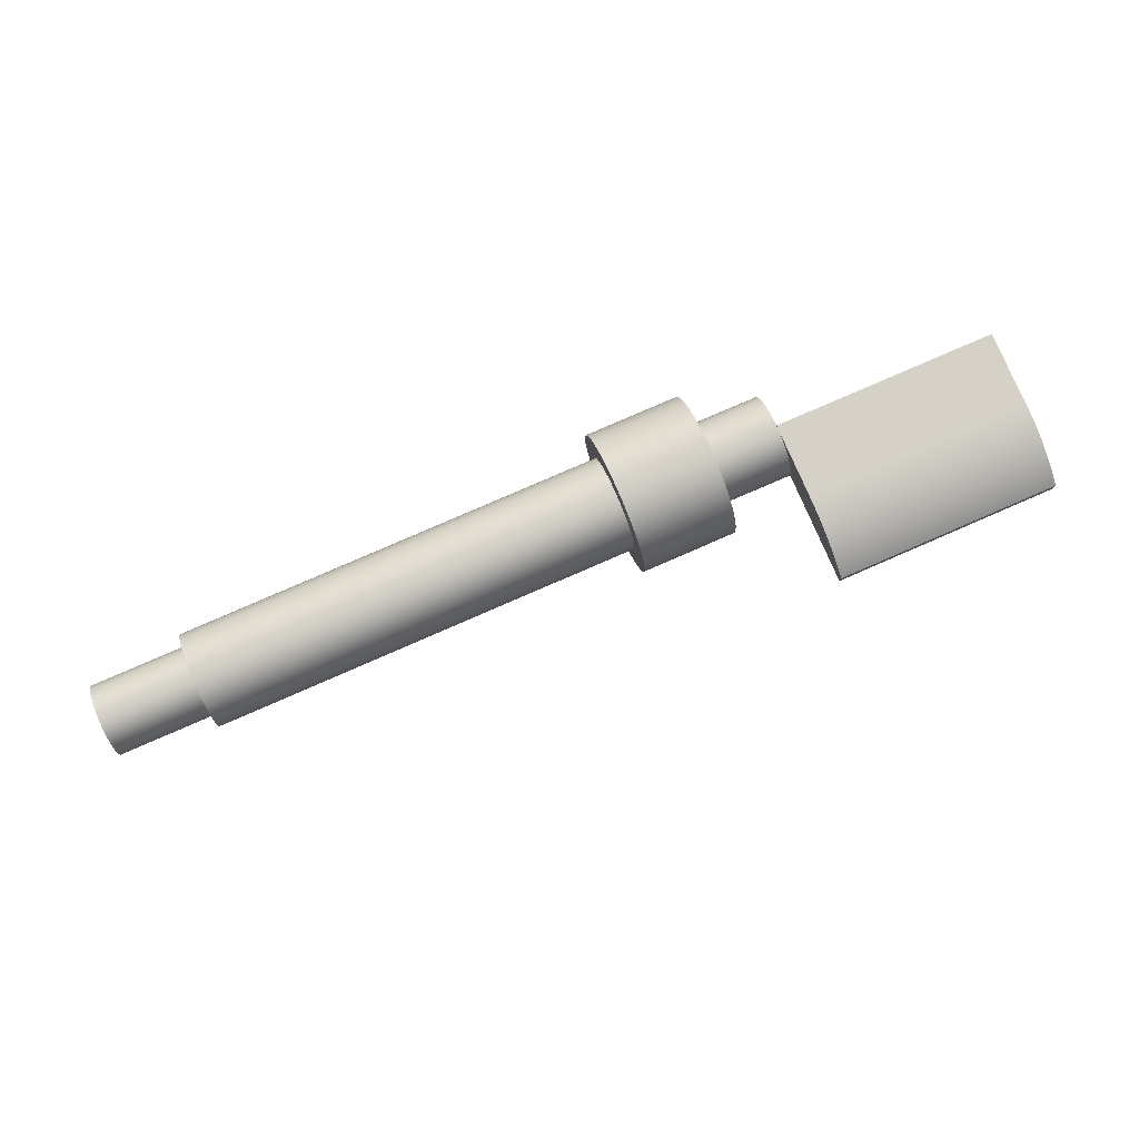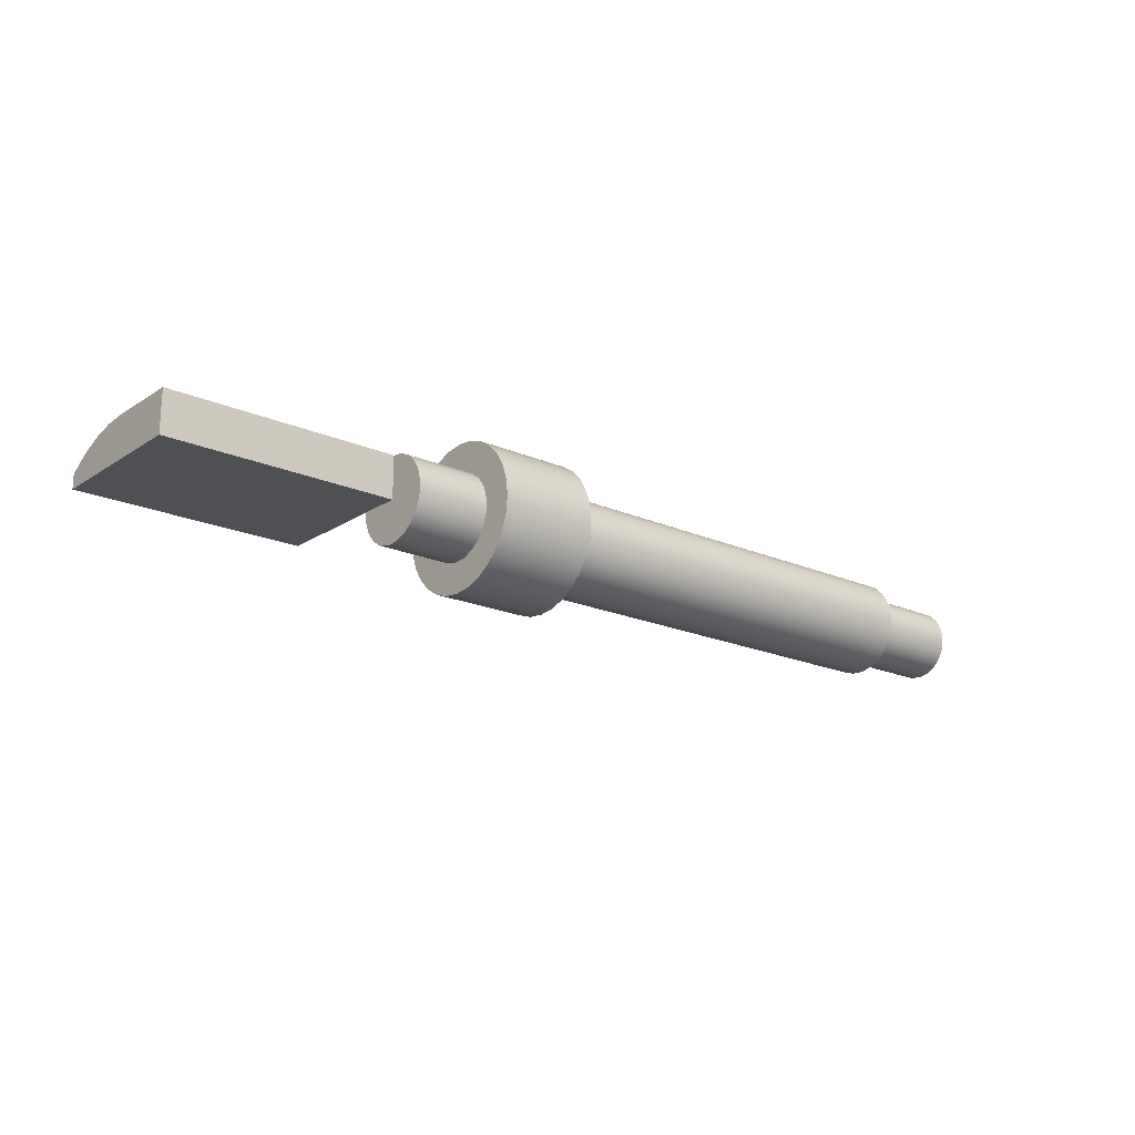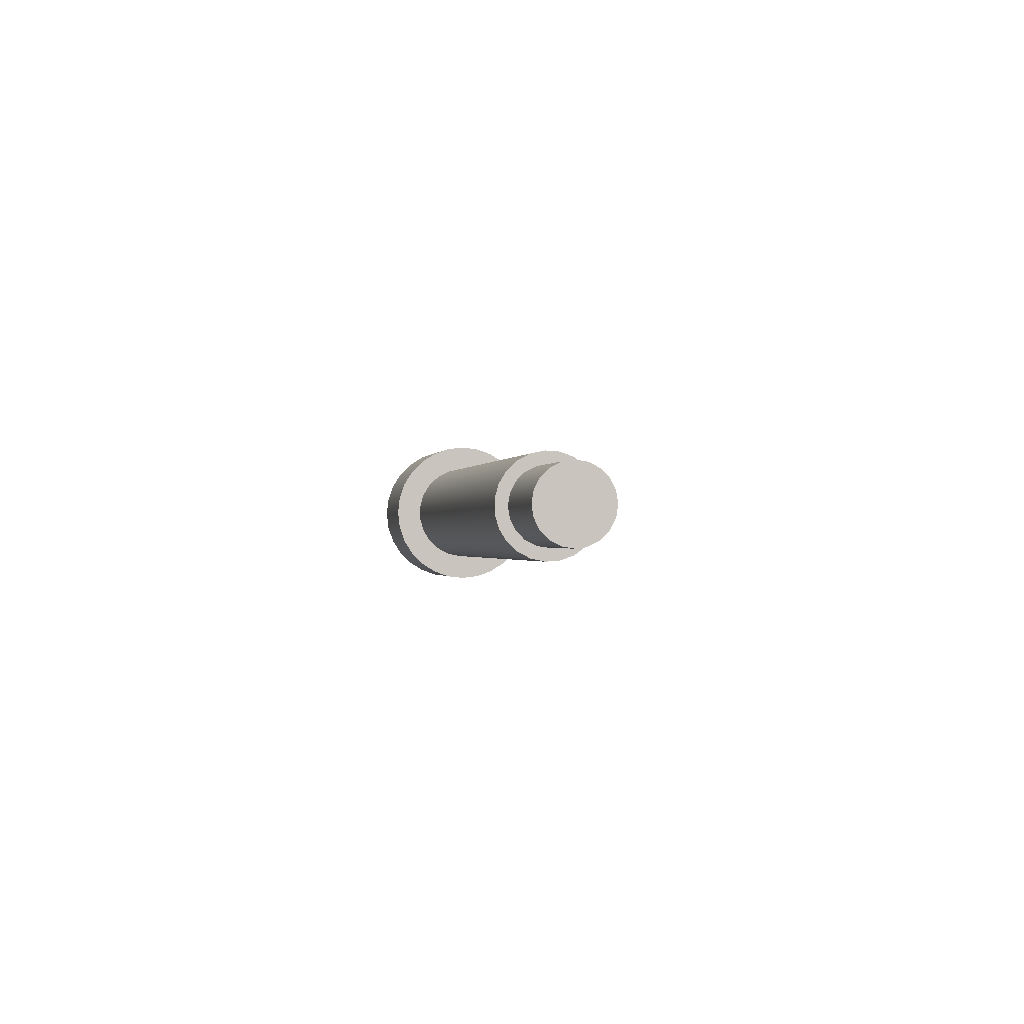
<metadata>
{"format":"obj","ext":"obj","renderer":"f3d","projection":"perspective","resolution":1024,"background":"white","views":[{"elev":79.7,"azim":-23.5,"up":"+Y"},{"elev":-19.2,"azim":140.5,"up":"+Y"},{"elev":-0.8,"azim":-101.5,"up":"+Y"}]}
</metadata>
<code>
v 2.9 0.06 0.65
v 2.9 -3.081e-17 0.6504
v 3.85 -3.081e-17 0.6504
v 3.85 0.06 0.65
v 2.9 0.1771 0.3056
v 2.9 0.1699 0.3978
v 2.9 0.1476 0.4877
v 2.9 0.1106 0.5725
v 2.9 0.06 0.65
v 3.85 0.06 0.65
v 3.85 0.1106 0.5725
v 3.85 0.1476 0.4877
v 3.85 0.1699 0.3978
v 3.85 0.1771 0.3056
v 2.9 0.175 -0.001174
v 2.9 0.1771 0.3056
v 3.85 0.1771 0.3056
v 3.85 0.175 -0.001174
v 2.9 0 0
v 2.9 0.175 -0.001174
v 3.85 0.175 -0.001174
v 3.85 0 0
v 2.9 -3.081e-17 0.6504
v 2.9 -2.143e-17 0.175
v 2.9 0 0
v 3.85 0 0
v 3.85 -3.081e-17 0.6504
v 3.85 -3.081e-17 0.6504
v 3.85 0 0
v 3.85 0.175 -0.001174
v 3.85 0.1771 0.3056
v 3.85 0.1699 0.3978
v 3.85 0.1476 0.4877
v 3.85 0.1106 0.5725
v 3.85 0.06 0.65
v 2.9 0.175 -0.001174
v 2.9 0.1693 0.04435
v 2.9 0.1519 0.08682
v 2.9 0.1242 0.1233
v 2.9 0.08784 0.1514
v 2.9 0.04548 0.169
v 2.9 -2.143e-17 0.175
v 2.9 -3.081e-17 0.6504
v 2.9 0.06 0.65
v 2.9 0.1106 0.5725
v 2.9 0.1476 0.4877
v 2.9 0.1699 0.3978
v 2.9 0.1771 0.3056
v 2.9 0.175 -0.001174
v 2.9 0.1671 -0.05185
v 2.9 0.1449 -0.09808
v 2.9 0.1103 -0.1359
v 2.9 0.06616 -0.162
v 2.9 0.01635 -0.1742
v 2.9 -0.03486 -0.1715
v 2.9 -0.08308 -0.154
v 2.9 -0.1242 -0.1233
v 2.9 -0.1546 -0.08204
v 2.9 -0.1717 -0.03371
v 2.9 -0.1741 0.01752
v 2.9 -0.1616 0.06724
v 2.9 -0.1351 0.1112
v 2.9 -0.0971 0.1456
v 2.9 -0.05073 0.1675
v 2.9 -2.143e-17 0.175
v 2.9 0.04548 0.169
v 2.9 0.08784 0.1514
v 2.9 0.1242 0.1233
v 2.9 0.1519 0.08682
v 2.9 0.1693 0.04435
v 2.6 -2.143e-17 0.175
v 2.6 -0.05158 0.1672
v 2.6 -0.09858 0.1446
v 2.6 -0.1368 0.1091
v 2.6 -0.1629 0.06393
v 2.6 -0.1745 0.01308
v 2.6 -0.1706 -0.03894
v 2.6 -0.1516 -0.0875
v 2.6 -0.119 -0.1283
v 2.6 -0.07593 -0.1577
v 2.6 -0.02608 -0.173
v 2.6 0.02608 -0.173
v 2.6 0.07593 -0.1577
v 2.6 0.119 -0.1283
v 2.6 0.1516 -0.0875
v 2.6 0.1706 -0.03894
v 2.6 0.1745 0.01308
v 2.6 0.1629 0.06393
v 2.6 0.1368 0.1091
v 2.6 0.09858 0.1446
v 2.6 0.05158 0.1672
v 2.6 -2.143e-17 0.175
v 2.9 -2.143e-17 0.175
v 2.9 0 0
v 2.9 -2.143e-17 0.175
v 2.9 -0.05073 0.1675
v 2.9 -0.0971 0.1456
v 2.9 -0.1351 0.1112
v 2.9 -0.1616 0.06724
v 2.9 -0.1741 0.01752
v 2.9 -0.1717 -0.03371
v 2.9 -0.1546 -0.08204
v 2.9 -0.1242 -0.1233
v 2.9 -0.08308 -0.154
v 2.9 -0.03486 -0.1715
v 2.9 0.01635 -0.1742
v 2.9 0.06616 -0.162
v 2.9 0.1103 -0.1359
v 2.9 0.1449 -0.09808
v 2.9 0.1671 -0.05185
v 2.9 0.175 -0.001174
v 2.2 -3.674e-17 0.3
v 2.2 0.06676 0.2925
v 2.2 0.1302 0.2703
v 2.2 0.187 0.2345
v 2.2 0.2345 0.187
v 2.2 0.2703 0.1302
v 2.2 0.2925 0.06676
v 2.2 0.3 -1.837e-17
v 2.2 0.2925 -0.06676
v 2.2 0.2703 -0.1302
v 2.2 0.2345 -0.187
v 2.2 0.187 -0.2345
v 2.2 0.1302 -0.2703
v 2.2 0.06676 -0.2925
v 2.2 0 -0.3
v 2.2 -0.06676 -0.2925
v 2.2 -0.1302 -0.2703
v 2.2 -0.187 -0.2345
v 2.2 -0.2345 -0.187
v 2.2 -0.2703 -0.1302
v 2.2 -0.2925 -0.06676
v 2.2 -0.3 -1.837e-17
v 2.2 -0.2925 0.06676
v 2.2 -0.2703 0.1302
v 2.2 -0.2345 0.187
v 2.2 -0.187 0.2345
v 2.2 -0.1302 0.2703
v 2.2 -0.06676 0.2925
v 2.2 -2.449e-17 0.2
v 2.2 -0.05396 0.1926
v 2.2 -0.1039 0.1709
v 2.2 -0.1462 0.1365
v 2.2 -0.1776 0.09201
v 2.2 -0.1958 0.04069
v 2.2 -0.1995 -0.01365
v 2.2 -0.1885 -0.06698
v 2.2 -0.1634 -0.1153
v 2.2 -0.1262 -0.1551
v 2.2 -0.07968 -0.1834
v 2.2 -0.02723 -0.1981
v 2.2 0.02723 -0.1981
v 2.2 0.07968 -0.1834
v 2.2 0.1262 -0.1551
v 2.2 0.1634 -0.1153
v 2.2 0.1885 -0.06698
v 2.2 0.1995 -0.01365
v 2.2 0.1958 0.04069
v 2.2 0.1776 0.09201
v 2.2 0.1462 0.1365
v 2.2 0.1039 0.1709
v 2.2 0.05396 0.1926
v 2.6 -3.674e-17 0.3
v 2.6 0.06676 0.2925
v 2.6 0.1302 0.2703
v 2.6 0.187 0.2345
v 2.6 0.2345 0.187
v 2.6 0.2703 0.1302
v 2.6 0.2925 0.06676
v 2.6 0.3 -1.837e-17
v 2.6 0.2925 -0.06676
v 2.6 0.2703 -0.1302
v 2.6 0.2345 -0.187
v 2.6 0.187 -0.2345
v 2.6 0.1302 -0.2703
v 2.6 0.06676 -0.2925
v 2.6 0 -0.3
v 2.6 -0.06676 -0.2925
v 2.6 -0.1302 -0.2703
v 2.6 -0.187 -0.2345
v 2.6 -0.2345 -0.187
v 2.6 -0.2703 -0.1302
v 2.6 -0.2925 -0.06676
v 2.6 -0.3 -1.837e-17
v 2.6 -0.2925 0.06676
v 2.6 -0.2703 0.1302
v 2.6 -0.2345 0.187
v 2.6 -0.187 0.2345
v 2.6 -0.1302 0.2703
v 2.6 -0.06676 0.2925
v 2.2 -3.674e-17 0.3
v 2.2 -0.06676 0.2925
v 2.2 -0.1302 0.2703
v 2.2 -0.187 0.2345
v 2.2 -0.2345 0.187
v 2.2 -0.2703 0.1302
v 2.2 -0.2925 0.06676
v 2.2 -0.3 -1.837e-17
v 2.2 -0.2925 -0.06676
v 2.2 -0.2703 -0.1302
v 2.2 -0.2345 -0.187
v 2.2 -0.187 -0.2345
v 2.2 -0.1302 -0.2703
v 2.2 -0.06676 -0.2925
v 2.2 0 -0.3
v 2.2 0.06676 -0.2925
v 2.2 0.1302 -0.2703
v 2.2 0.187 -0.2345
v 2.2 0.2345 -0.187
v 2.2 0.2703 -0.1302
v 2.2 0.2925 -0.06676
v 2.2 0.3 -1.837e-17
v 2.2 0.2925 0.06676
v 2.2 0.2703 0.1302
v 2.2 0.2345 0.187
v 2.2 0.187 0.2345
v 2.2 0.1302 0.2703
v 2.2 0.06676 0.2925
v 2.2 -3.674e-17 0.3
v 2.6 -3.674e-17 0.3
v 2.6 -2.143e-17 0.175
v 2.6 0.05158 0.1672
v 2.6 0.09858 0.1446
v 2.6 0.1368 0.1091
v 2.6 0.1629 0.06393
v 2.6 0.1745 0.01308
v 2.6 0.1706 -0.03894
v 2.6 0.1516 -0.0875
v 2.6 0.119 -0.1283
v 2.6 0.07593 -0.1577
v 2.6 0.02608 -0.173
v 2.6 -0.02608 -0.173
v 2.6 -0.07593 -0.1577
v 2.6 -0.119 -0.1283
v 2.6 -0.1516 -0.0875
v 2.6 -0.1706 -0.03894
v 2.6 -0.1745 0.01308
v 2.6 -0.1629 0.06393
v 2.6 -0.1368 0.1091
v 2.6 -0.09858 0.1446
v 2.6 -0.05158 0.1672
v 2.6 -3.674e-17 0.3
v 2.6 -0.06676 0.2925
v 2.6 -0.1302 0.2703
v 2.6 -0.187 0.2345
v 2.6 -0.2345 0.187
v 2.6 -0.2703 0.1302
v 2.6 -0.2925 0.06676
v 2.6 -0.3 -1.837e-17
v 2.6 -0.2925 -0.06676
v 2.6 -0.2703 -0.1302
v 2.6 -0.2345 -0.187
v 2.6 -0.187 -0.2345
v 2.6 -0.1302 -0.2703
v 2.6 -0.06676 -0.2925
v 2.6 0 -0.3
v 2.6 0.06676 -0.2925
v 2.6 0.1302 -0.2703
v 2.6 0.187 -0.2345
v 2.6 0.2345 -0.187
v 2.6 0.2703 -0.1302
v 2.6 0.2925 -0.06676
v 2.6 0.3 -1.837e-17
v 2.6 0.2925 0.06676
v 2.6 0.2703 0.1302
v 2.6 0.2345 0.187
v 2.6 0.187 0.2345
v 2.6 0.1302 0.2703
v 2.6 0.06676 0.2925
v 0.4 -2.449e-17 0.2
v 0.4 0.05396 0.1926
v 0.4 0.1039 0.1709
v 0.4 0.1462 0.1365
v 0.4 0.1776 0.09201
v 0.4 0.1958 0.04069
v 0.4 0.1995 -0.01365
v 0.4 0.1885 -0.06698
v 0.4 0.1634 -0.1153
v 0.4 0.1262 -0.1551
v 0.4 0.07968 -0.1834
v 0.4 0.02723 -0.1981
v 0.4 -0.02723 -0.1981
v 0.4 -0.07968 -0.1834
v 0.4 -0.1262 -0.1551
v 0.4 -0.1634 -0.1153
v 0.4 -0.1885 -0.06698
v 0.4 -0.1995 -0.01365
v 0.4 -0.1958 0.04069
v 0.4 -0.1776 0.09201
v 0.4 -0.1462 0.1365
v 0.4 -0.1039 0.1709
v 0.4 -0.05396 0.1926
v 0.4 -1.837e-17 0.15
v 0.4 -0.04635 0.1427
v 0.4 -0.08817 0.1214
v 0.4 -0.1214 0.08817
v 0.4 -0.1427 0.04635
v 0.4 -0.15 -9.185e-18
v 0.4 -0.1427 -0.04635
v 0.4 -0.1214 -0.08817
v 0.4 -0.08817 -0.1214
v 0.4 -0.04635 -0.1427
v 0.4 0 -0.15
v 0.4 0.04635 -0.1427
v 0.4 0.08817 -0.1214
v 0.4 0.1214 -0.08817
v 0.4 0.1427 -0.04635
v 0.4 0.15 -9.185e-18
v 0.4 0.1427 0.04635
v 0.4 0.1214 0.08817
v 0.4 0.08817 0.1214
v 0.4 0.04635 0.1427
v 2.2 -2.449e-17 0.2
v 2.2 0.05396 0.1926
v 2.2 0.1039 0.1709
v 2.2 0.1462 0.1365
v 2.2 0.1776 0.09201
v 2.2 0.1958 0.04069
v 2.2 0.1995 -0.01365
v 2.2 0.1885 -0.06698
v 2.2 0.1634 -0.1153
v 2.2 0.1262 -0.1551
v 2.2 0.07968 -0.1834
v 2.2 0.02723 -0.1981
v 2.2 -0.02723 -0.1981
v 2.2 -0.07968 -0.1834
v 2.2 -0.1262 -0.1551
v 2.2 -0.1634 -0.1153
v 2.2 -0.1885 -0.06698
v 2.2 -0.1995 -0.01365
v 2.2 -0.1958 0.04069
v 2.2 -0.1776 0.09201
v 2.2 -0.1462 0.1365
v 2.2 -0.1039 0.1709
v 2.2 -0.05396 0.1926
v 0.4 -2.449e-17 0.2
v 0.4 -0.05396 0.1926
v 0.4 -0.1039 0.1709
v 0.4 -0.1462 0.1365
v 0.4 -0.1776 0.09201
v 0.4 -0.1958 0.04069
v 0.4 -0.1995 -0.01365
v 0.4 -0.1885 -0.06698
v 0.4 -0.1634 -0.1153
v 0.4 -0.1262 -0.1551
v 0.4 -0.07968 -0.1834
v 0.4 -0.02723 -0.1981
v 0.4 0.02723 -0.1981
v 0.4 0.07968 -0.1834
v 0.4 0.1262 -0.1551
v 0.4 0.1634 -0.1153
v 0.4 0.1885 -0.06698
v 0.4 0.1995 -0.01365
v 0.4 0.1958 0.04069
v 0.4 0.1776 0.09201
v 0.4 0.1462 0.1365
v 0.4 0.1039 0.1709
v 0.4 0.05396 0.1926
v 0.4 -2.449e-17 0.2
v 2.2 -2.449e-17 0.2
v 0.4 -1.837e-17 0.15
v 0.4 0.04635 0.1427
v 0.4 0.08817 0.1214
v 0.4 0.1214 0.08817
v 0.4 0.1427 0.04635
v 0.4 0.15 -9.185e-18
v 0.4 0.1427 -0.04635
v 0.4 0.1214 -0.08817
v 0.4 0.08817 -0.1214
v 0.4 0.04635 -0.1427
v 0.4 0 -0.15
v 0.4 -0.04635 -0.1427
v 0.4 -0.08817 -0.1214
v 0.4 -0.1214 -0.08817
v 0.4 -0.1427 -0.04635
v 0.4 -0.15 -9.185e-18
v 0.4 -0.1427 0.04635
v 0.4 -0.1214 0.08817
v 0.4 -0.08817 0.1214
v 0.4 -0.04635 0.1427
v 0 -1.837e-17 0.15
v 0 -0.04635 0.1427
v 0 -0.08817 0.1214
v 0 -0.1214 0.08817
v 0 -0.1427 0.04635
v 0 -0.15 -9.185e-18
v 0 -0.1427 -0.04635
v 0 -0.1214 -0.08817
v 0 -0.08817 -0.1214
v 0 -0.04635 -0.1427
v 0 0 -0.15
v 0 0.04635 -0.1427
v 0 0.08817 -0.1214
v 0 0.1214 -0.08817
v 0 0.1427 -0.04635
v 0 0.15 -9.185e-18
v 0 0.1427 0.04635
v 0 0.1214 0.08817
v 0 0.08817 0.1214
v 0 0.04635 0.1427
v 0 -1.837e-17 0.15
v 0.4 -1.837e-17 0.15
v 0 -1.837e-17 0.15
v 0 0.04635 0.1427
v 0 0.08817 0.1214
v 0 0.1214 0.08817
v 0 0.1427 0.04635
v 0 0.15 -9.185e-18
v 0 0.1427 -0.04635
v 0 0.1214 -0.08817
v 0 0.08817 -0.1214
v 0 0.04635 -0.1427
v 0 0 -0.15
v 0 -0.04635 -0.1427
v 0 -0.08817 -0.1214
v 0 -0.1214 -0.08817
v 0 -0.1427 -0.04635
v 0 -0.15 -9.185e-18
v 0 -0.1427 0.04635
v 0 -0.1214 0.08817
v 0 -0.08817 0.1214
v 0 -0.04635 0.1427
g bf1b31e8-e2c2-11ea-8c5d-54bf646e7e1f
f 1 2 4
f 4 2 3
g bf1c1cac-e2c2-11ea-9209-54bf646e7e1f
f 14 5 13
f 13 5 6
f 13 6 12
f 12 6 7
f 12 7 11
f 11 7 8
f 11 8 10
f 10 8 9
g bf1d076e-e2c2-11ea-8f18-54bf646e7e1f
f 15 16 18
f 18 16 17
g bf1dcaee-e2c2-11ea-beb1-54bf646e7e1f
f 19 20 22
f 22 20 21
g bf1eb5d2-e2c2-11ea-a0be-54bf646e7e1f
f 23 24 27
f 27 24 26
f 26 24 25
g bf1f7954-e2c2-11ea-a7fb-54bf646e7e1f
f 29 32 28
f 28 32 33
f 28 33 34
f 30 31 29
f 29 31 32
f 34 35 28
g bf208b40-e2c2-11ea-99af-54bf646e7e1f
f 36 37 48
f 48 37 38
f 48 38 39
f 39 40 48
f 48 40 41
f 48 41 47
f 47 41 42
f 47 42 46
f 46 42 45
f 45 42 43
f 45 43 44
g bec4d746-e2c2-11ea-b01a-54bf646e7e1f
f 50 86 49
f 49 86 87
f 49 87 70
f 70 87 88
f 70 88 69
f 69 88 89
f 69 89 68
f 68 89 90
f 68 90 67
f 67 90 91
f 67 91 66
f 66 91 92
f 66 92 65
f 93 71 64
f 64 71 72
f 64 72 63
f 63 72 73
f 63 73 62
f 62 73 74
f 62 74 61
f 61 74 75
f 61 75 60
f 60 75 76
f 60 76 59
f 59 76 77
f 59 77 58
f 58 77 78
f 58 78 57
f 57 78 79
f 57 79 56
f 56 79 80
f 56 80 55
f 55 80 81
f 55 81 54
f 54 81 82
f 54 82 53
f 53 82 83
f 53 83 52
f 52 83 84
f 52 84 51
f 51 84 85
f 51 85 50
f 50 85 86
g bec65e88-e2c2-11ea-8abc-54bf646e7e1f
f 95 96 94
f 94 96 97
f 94 97 98
f 98 99 94
f 94 99 100
f 94 100 101
f 101 102 94
f 94 102 103
f 94 103 104
f 104 105 94
f 94 105 106
f 94 106 107
f 107 108 94
f 94 108 109
f 94 109 110
f 110 111 94
g be76bd46-e2c2-11ea-a171-54bf646e7e1f
f 139 112 140
f 140 112 113
f 140 113 162
f 162 113 114
f 162 114 161
f 161 114 115
f 161 115 160
f 160 115 116
f 160 116 159
f 159 116 117
f 159 117 158
f 158 117 118
f 158 118 119
f 158 119 157
f 157 119 120
f 157 120 156
f 156 120 121
f 156 121 155
f 155 121 122
f 155 122 154
f 154 122 123
f 154 123 124
f 154 124 153
f 153 124 125
f 153 125 152
f 152 125 126
f 152 126 151
f 151 126 127
f 151 127 150
f 150 127 128
f 150 128 149
f 149 128 129
f 149 129 130
f 149 130 148
f 148 130 131
f 148 131 147
f 147 131 132
f 147 132 146
f 146 132 133
f 146 133 145
f 145 133 134
f 145 134 135
f 145 135 144
f 144 135 136
f 144 136 143
f 143 136 137
f 143 137 142
f 142 137 138
f 142 138 141
f 141 138 139
f 141 139 140
g be7956a6-e2c2-11ea-87d4-54bf646e7e1f
f 164 218 163
f 163 218 219
f 220 191 190
f 190 191 192
f 190 192 189
f 189 192 193
f 189 193 188
f 188 193 194
f 188 194 187
f 187 194 195
f 187 195 186
f 186 195 196
f 186 196 185
f 185 196 197
f 185 197 184
f 184 197 198
f 184 198 183
f 183 198 199
f 183 199 182
f 182 199 200
f 182 200 181
f 181 200 201
f 181 201 180
f 180 201 202
f 180 202 179
f 179 202 203
f 179 203 178
f 178 203 204
f 178 204 177
f 177 204 205
f 177 205 176
f 176 205 206
f 176 206 175
f 175 206 207
f 175 207 174
f 174 207 208
f 174 208 173
f 173 208 209
f 173 209 172
f 172 209 210
f 172 210 171
f 171 210 211
f 171 211 170
f 170 211 212
f 170 212 169
f 169 212 213
f 169 213 168
f 168 213 214
f 168 214 167
f 167 214 215
f 167 215 166
f 166 215 216
f 166 216 165
f 165 216 217
f 165 217 164
f 164 217 218
g be7a4148-e2c2-11ea-93ba-54bf646e7e1f
f 222 269 221
f 221 269 242
f 221 242 243
f 269 222 268
f 268 222 223
f 268 223 267
f 267 223 224
f 267 224 266
f 266 224 265
f 265 224 225
f 265 225 264
f 264 225 226
f 264 226 263
f 263 226 227
f 263 227 262
f 262 227 261
f 261 227 228
f 261 228 260
f 260 228 229
f 260 229 259
f 259 229 230
f 259 230 258
f 258 230 257
f 257 230 231
f 257 231 256
f 256 231 232
f 256 232 255
f 255 232 233
f 255 233 254
f 254 233 253
f 253 233 234
f 253 234 252
f 252 234 235
f 252 235 251
f 251 235 236
f 251 236 250
f 250 236 249
f 249 236 237
f 249 237 248
f 248 237 238
f 248 238 247
f 247 238 239
f 247 239 246
f 246 239 245
f 245 239 240
f 245 240 244
f 244 240 241
f 244 241 243
f 243 241 221
g be33080c-e2c2-11ea-9c11-54bf646e7e1f
f 292 270 293
f 293 270 271
f 293 271 312
f 312 271 272
f 312 272 311
f 311 272 273
f 311 273 310
f 310 273 274
f 310 274 309
f 309 274 275
f 309 275 308
f 308 275 276
f 308 276 307
f 307 276 277
f 307 277 306
f 306 277 278
f 306 278 279
f 306 279 305
f 305 279 280
f 305 280 304
f 304 280 281
f 304 281 303
f 303 281 282
f 303 282 302
f 302 282 283
f 302 283 301
f 301 283 284
f 301 284 300
f 300 284 285
f 300 285 286
f 300 286 299
f 299 286 287
f 299 287 298
f 298 287 288
f 298 288 297
f 297 288 289
f 297 289 296
f 296 289 290
f 296 290 295
f 295 290 291
f 295 291 294
f 294 291 292
f 294 292 293
g be33f2e8-e2c2-11ea-aafe-54bf646e7e1f
f 314 358 313
f 313 358 359
f 360 336 335
f 335 336 337
f 335 337 334
f 334 337 338
f 334 338 333
f 333 338 339
f 333 339 332
f 332 339 340
f 332 340 331
f 331 340 341
f 331 341 330
f 330 341 342
f 330 342 329
f 329 342 343
f 329 343 328
f 328 343 344
f 328 344 327
f 327 344 345
f 327 345 326
f 326 345 346
f 326 346 325
f 325 346 347
f 325 347 324
f 324 347 348
f 324 348 323
f 323 348 349
f 323 349 322
f 322 349 350
f 322 350 321
f 321 350 351
f 321 351 320
f 320 351 352
f 320 352 319
f 319 352 353
f 319 353 318
f 318 353 354
f 318 354 317
f 317 354 355
f 317 355 316
f 316 355 356
f 316 356 315
f 315 356 357
f 315 357 314
f 314 357 358
g bded07d8-e2c2-11ea-afc8-54bf646e7e1f
f 362 400 361
f 361 400 401
f 402 381 380
f 380 381 382
f 380 382 379
f 379 382 383
f 379 383 378
f 378 383 384
f 378 384 377
f 377 384 385
f 377 385 376
f 376 385 386
f 376 386 375
f 375 386 387
f 375 387 374
f 374 387 388
f 374 388 373
f 373 388 389
f 373 389 372
f 372 389 390
f 372 390 371
f 371 390 391
f 371 391 370
f 370 391 392
f 370 392 369
f 369 392 393
f 369 393 368
f 368 393 394
f 368 394 367
f 367 394 395
f 367 395 366
f 366 395 396
f 366 396 365
f 365 396 397
f 365 397 364
f 364 397 398
f 364 398 363
f 363 398 399
f 363 399 362
f 362 399 400
g bdee8f54-e2c2-11ea-89b1-54bf646e7e1f
f 404 412 403
f 403 412 413
f 403 413 422
f 422 413 414
f 422 414 421
f 421 414 415
f 421 415 420
f 420 415 416
f 420 416 419
f 419 416 417
f 419 417 418
f 412 404 411
f 411 404 405
f 411 405 410
f 410 405 406
f 410 406 409
f 409 406 407
f 409 407 408

</code>
